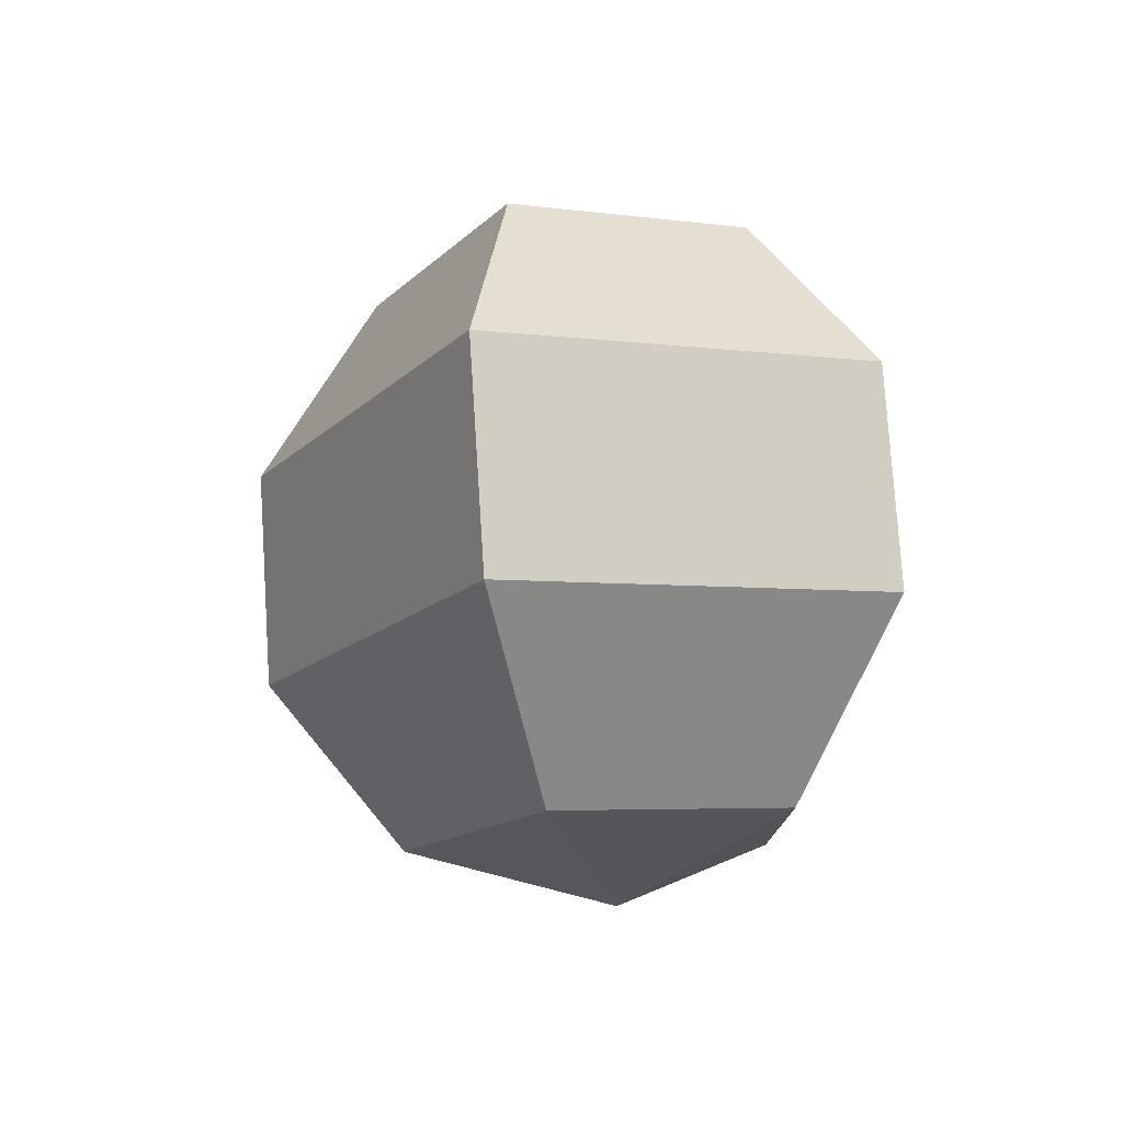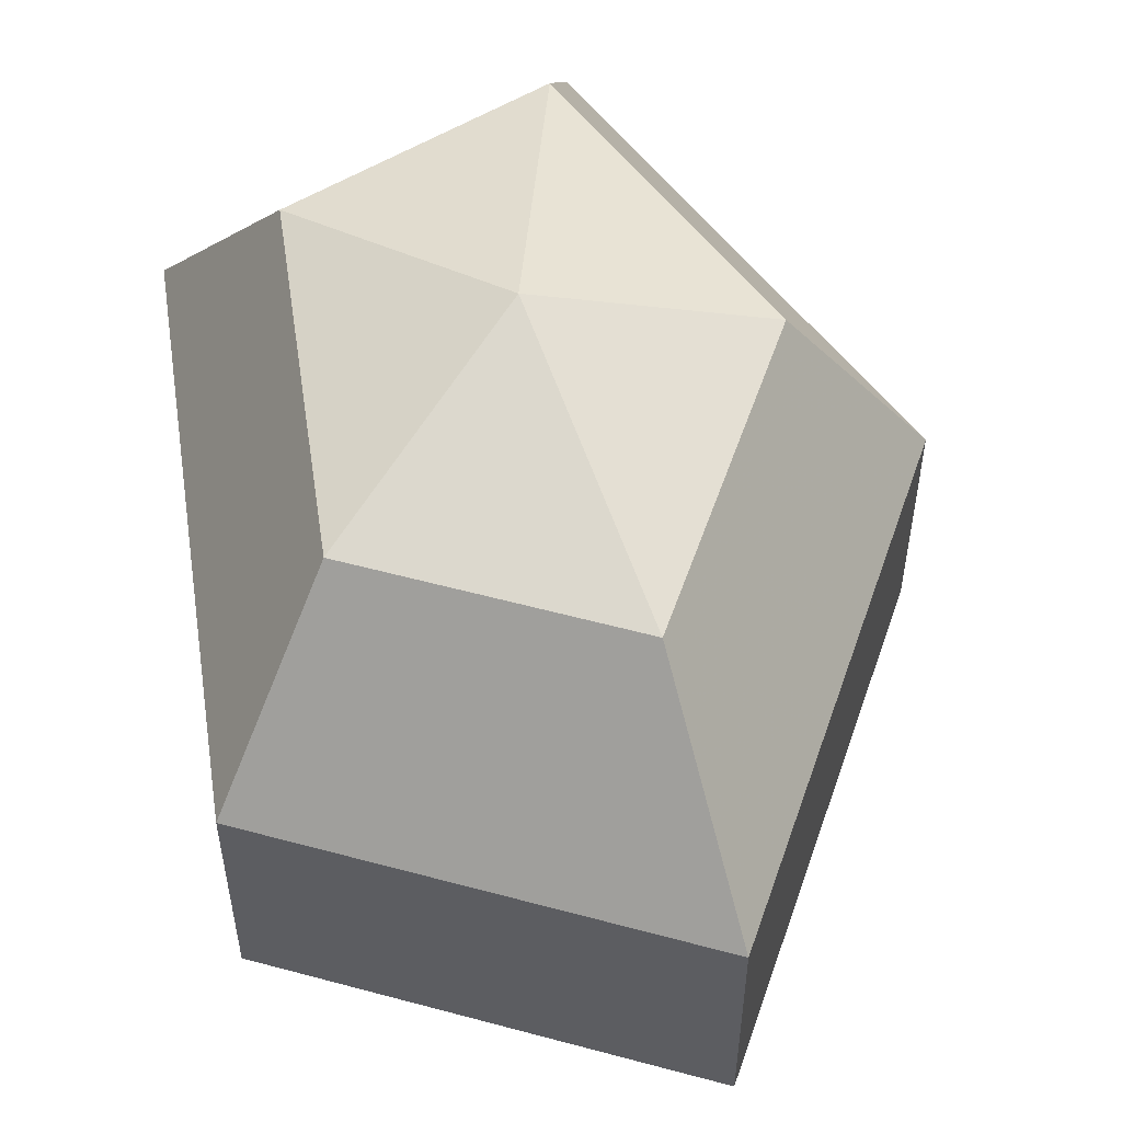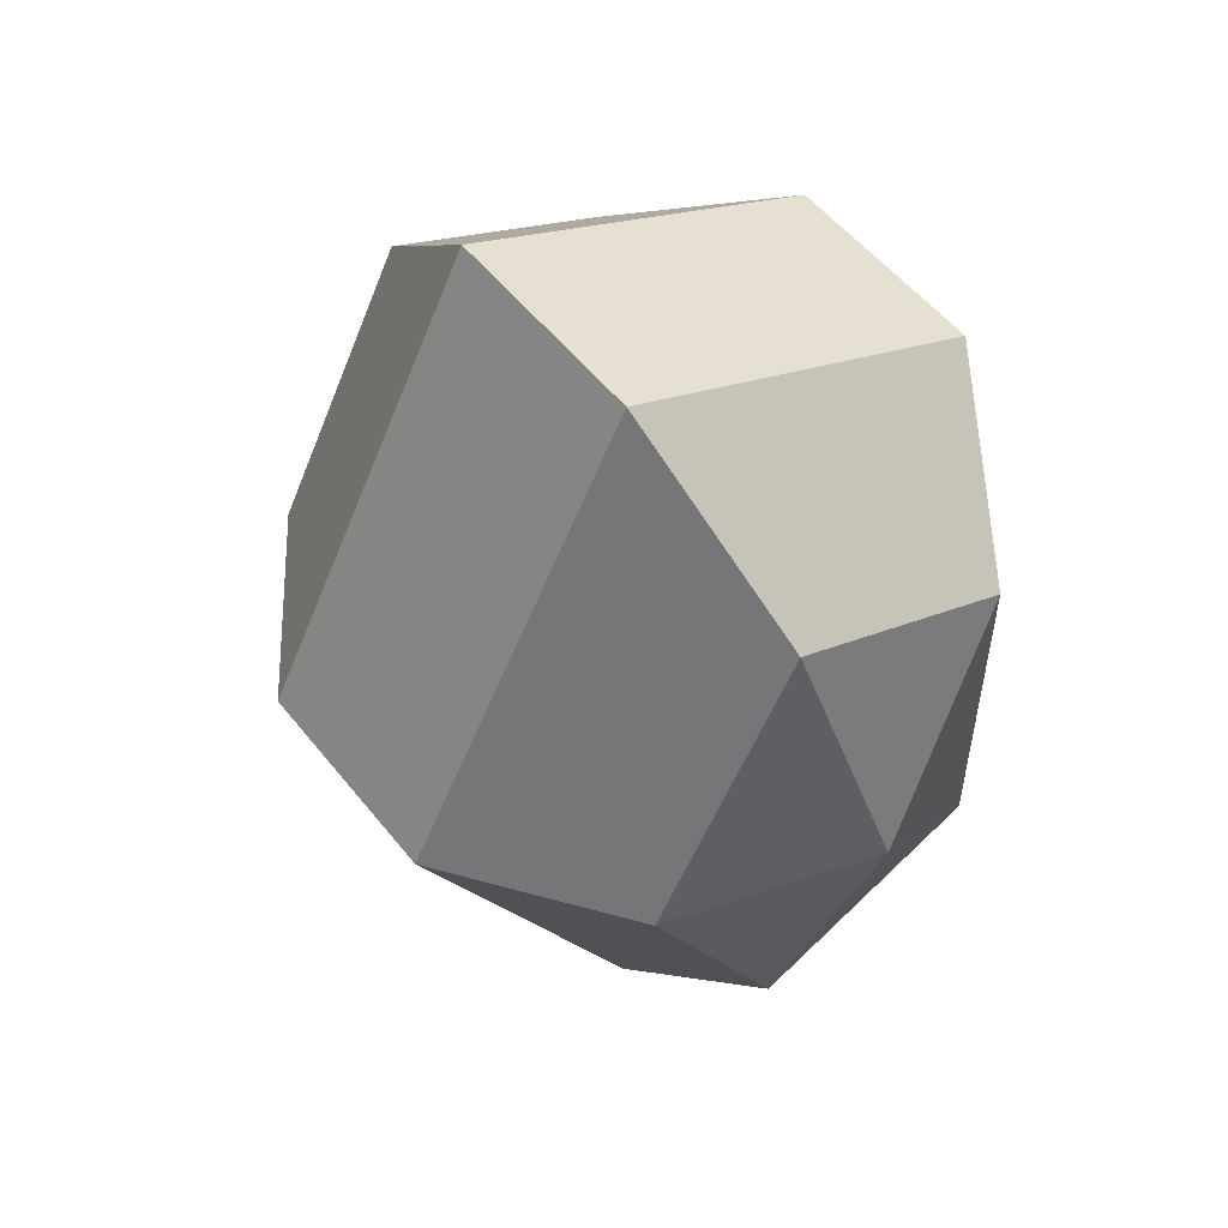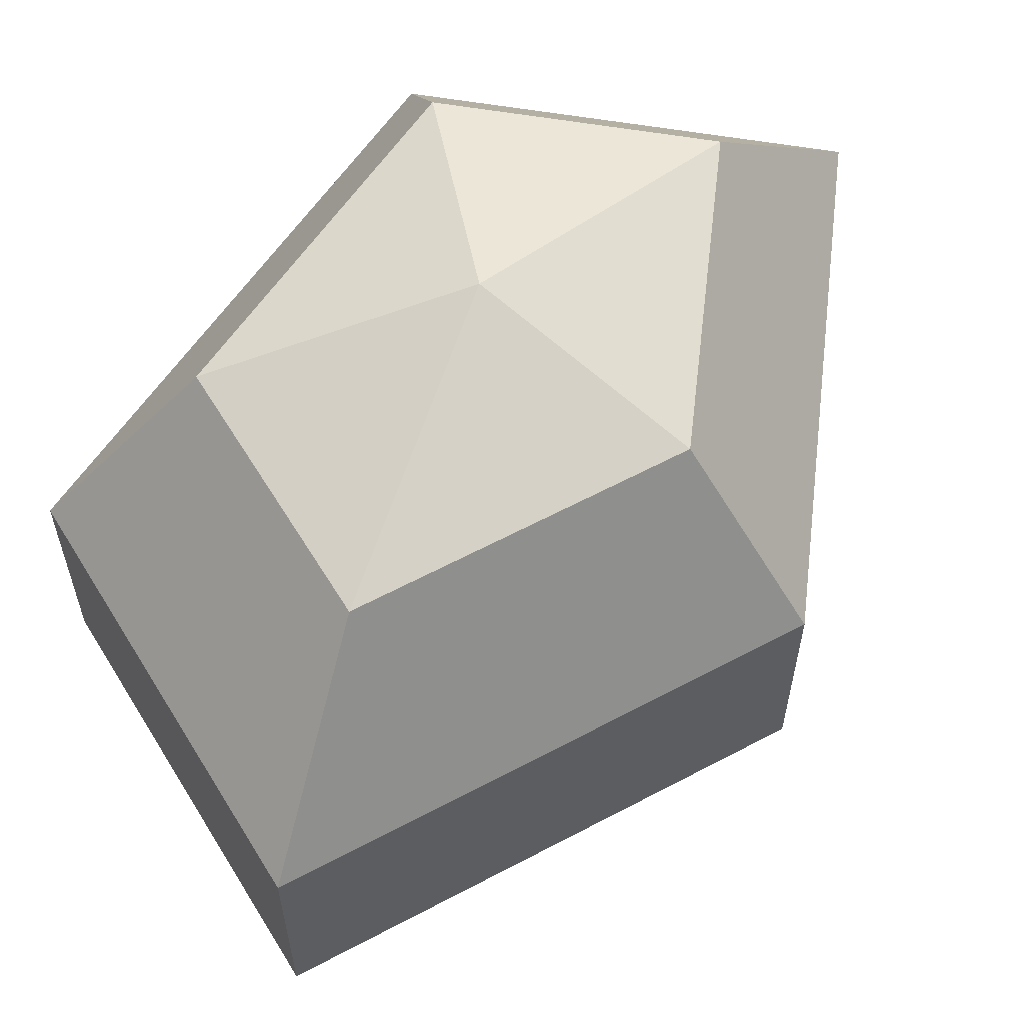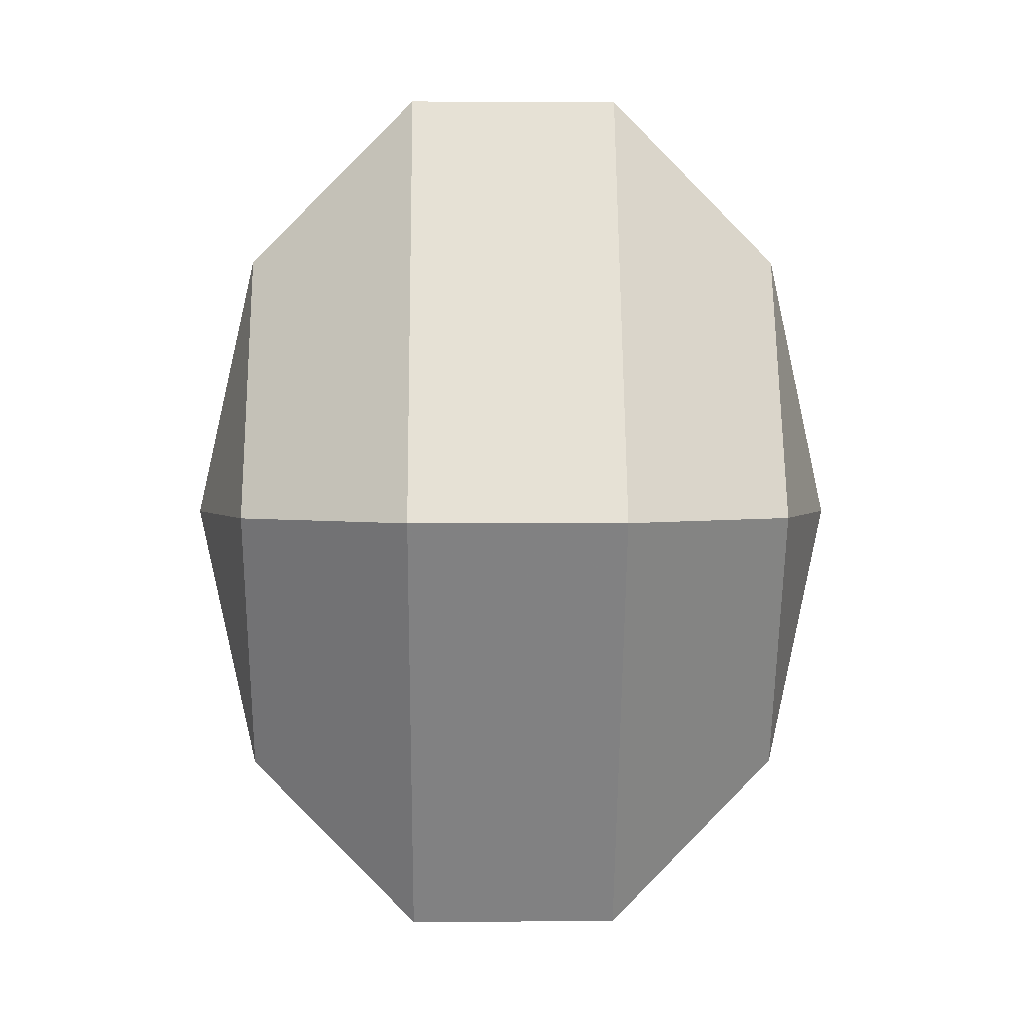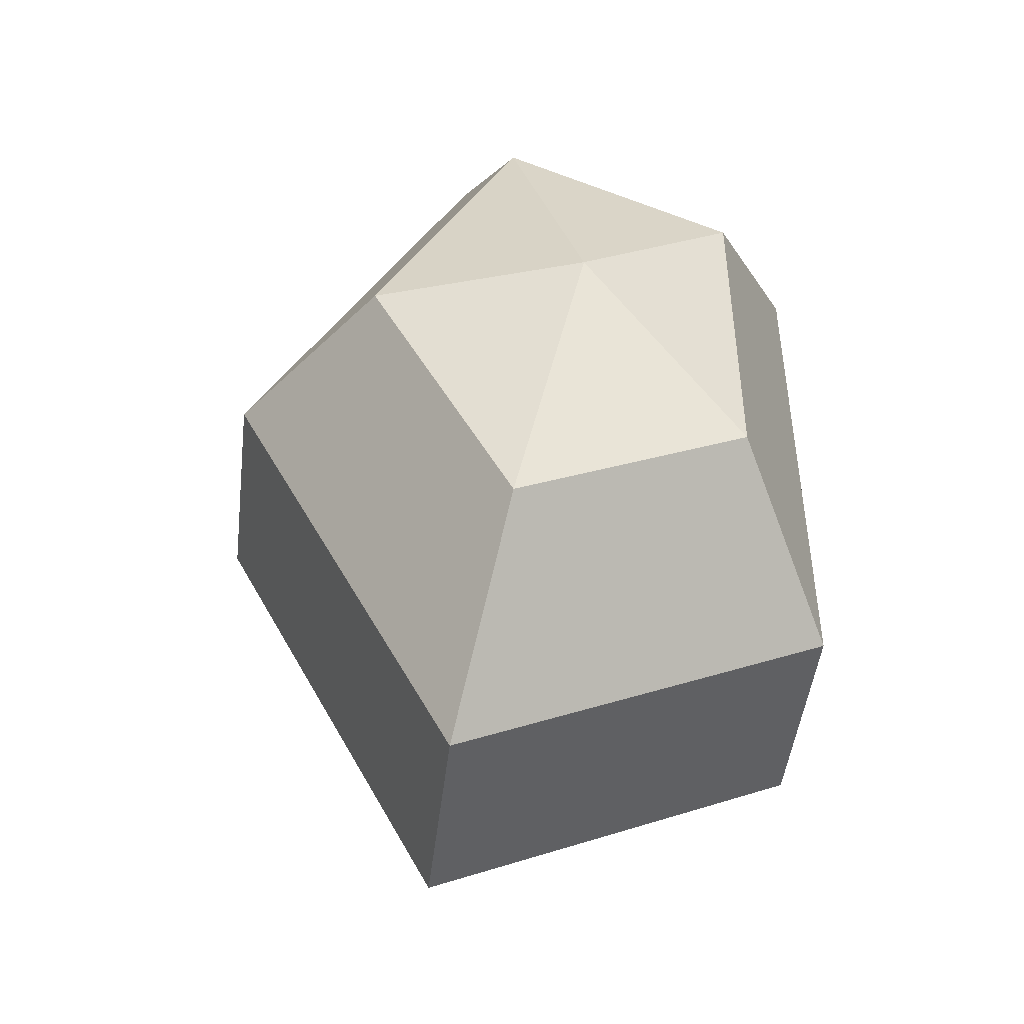
<metadata>
{"format":"obj","ext":"obj","renderer":"f3d","projection":"perspective","resolution":1024,"background":"white","views":[{"elev":77.6,"azim":-3.7,"up":"+Y"},{"elev":54.8,"azim":171.5,"up":"+Z"},{"elev":53.7,"azim":-37.6,"up":"+Y"},{"elev":61.2,"azim":-145.9,"up":"+Z"},{"elev":2.1,"azim":-91.1,"up":"+Y"},{"elev":-47.0,"azim":-6.7,"up":"+Y"}]}
</metadata>
<code>
v 169 76 74.5
v 169 76 74.5
v 169 76 74.5
v 169 76 74.5
v 169 76 74.5
v 169 76 74.5
v 165.2 76 75.74
v 167.8 70.91 75.74
v 172.1 72.86 75.74
v 172.1 79.14 75.74
v 167.8 81.09 75.74
v 165.2 76 75.74
v 162.8 76 78.99
v 167.1 67.77 78.99
v 174 70.91 78.99
v 174 81.09 78.99
v 167.1 84.23 78.99
v 162.8 76 78.99
v 162.8 76 83.01
v 167.1 67.77 83.01
v 174 70.91 83.01
v 174 81.09 83.01
v 167.1 84.23 83.01
v 162.8 76 83.01
v 165.2 76 86.26
v 167.8 70.91 86.26
v 172.1 72.86 86.26
v 172.1 79.14 86.26
v 167.8 81.09 86.26
v 165.2 76 86.26
v 169 76 87.5
v 169 76 87.5
v 169 76 87.5
v 169 76 87.5
v 169 76 87.5
v 169 76 87.5
g foo
f 8 7 1
f 9 8 2
f 10 9 3
f 11 10 4
f 12 11 5
f 14 13 7
f 15 14 8
f 16 15 9
f 17 16 10
f 18 17 11
f 20 19 13
f 21 20 14
f 22 21 15
f 23 22 16
f 24 23 17
f 26 25 19
f 27 26 20
f 28 27 21
f 29 28 22
f 30 29 23
f 32 31 25
f 33 32 26
f 34 33 27
f 35 34 28
f 36 35 29
f 2 8 1
f 3 9 2
f 4 10 3
f 5 11 4
f 6 12 5
f 8 14 7
f 9 15 8
f 10 16 9
f 11 17 10
f 12 18 11
f 14 20 13
f 15 21 14
f 16 22 15
f 17 23 16
f 18 24 17
f 20 26 19
f 21 27 20
f 22 28 21
f 23 29 22
f 24 30 23
f 26 32 25
f 27 33 26
f 28 34 27
f 29 35 28
f 30 36 29
g

</code>
